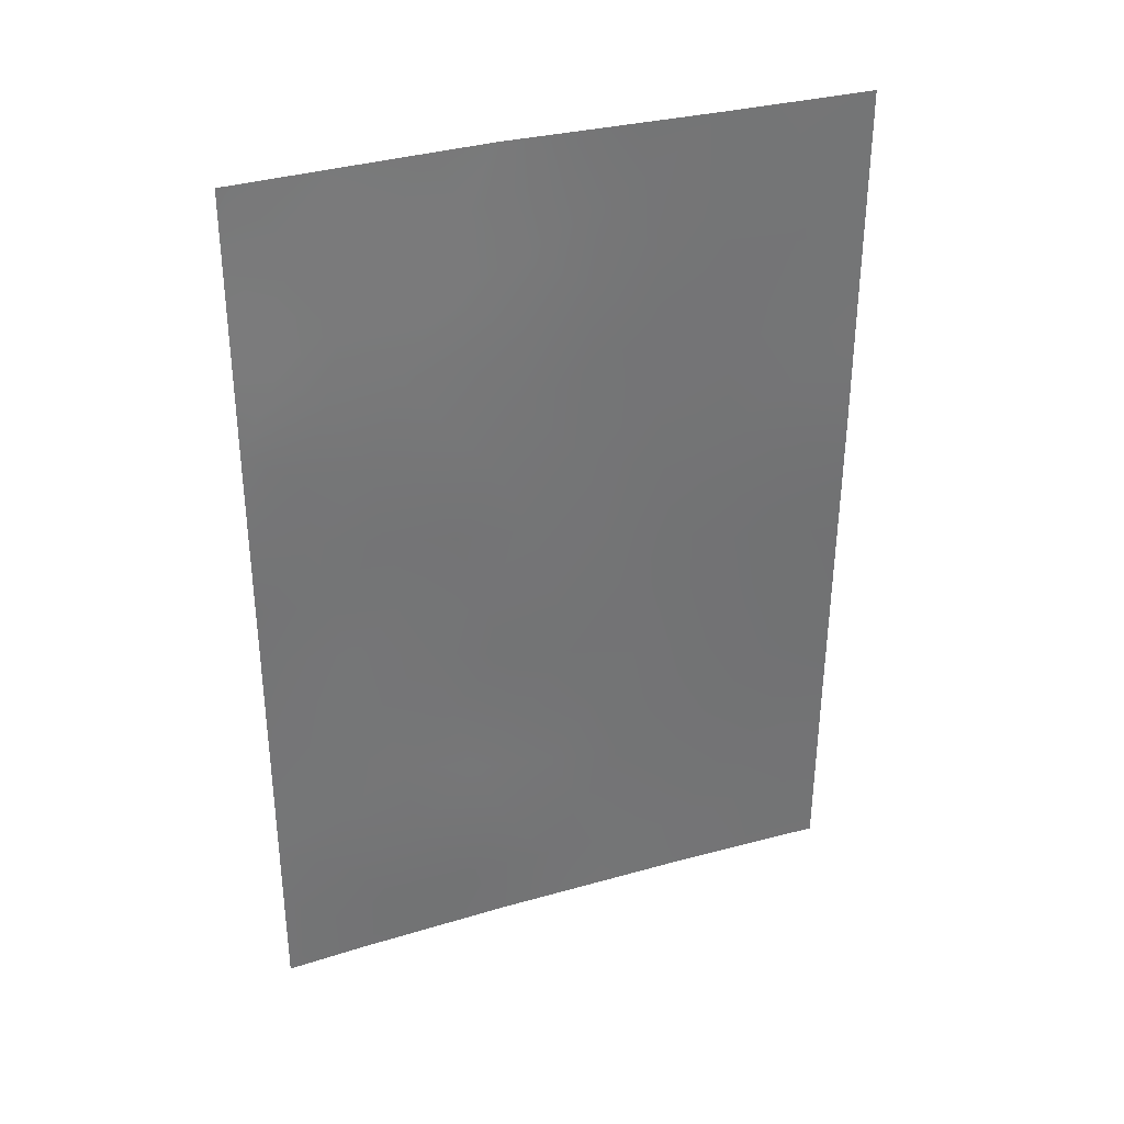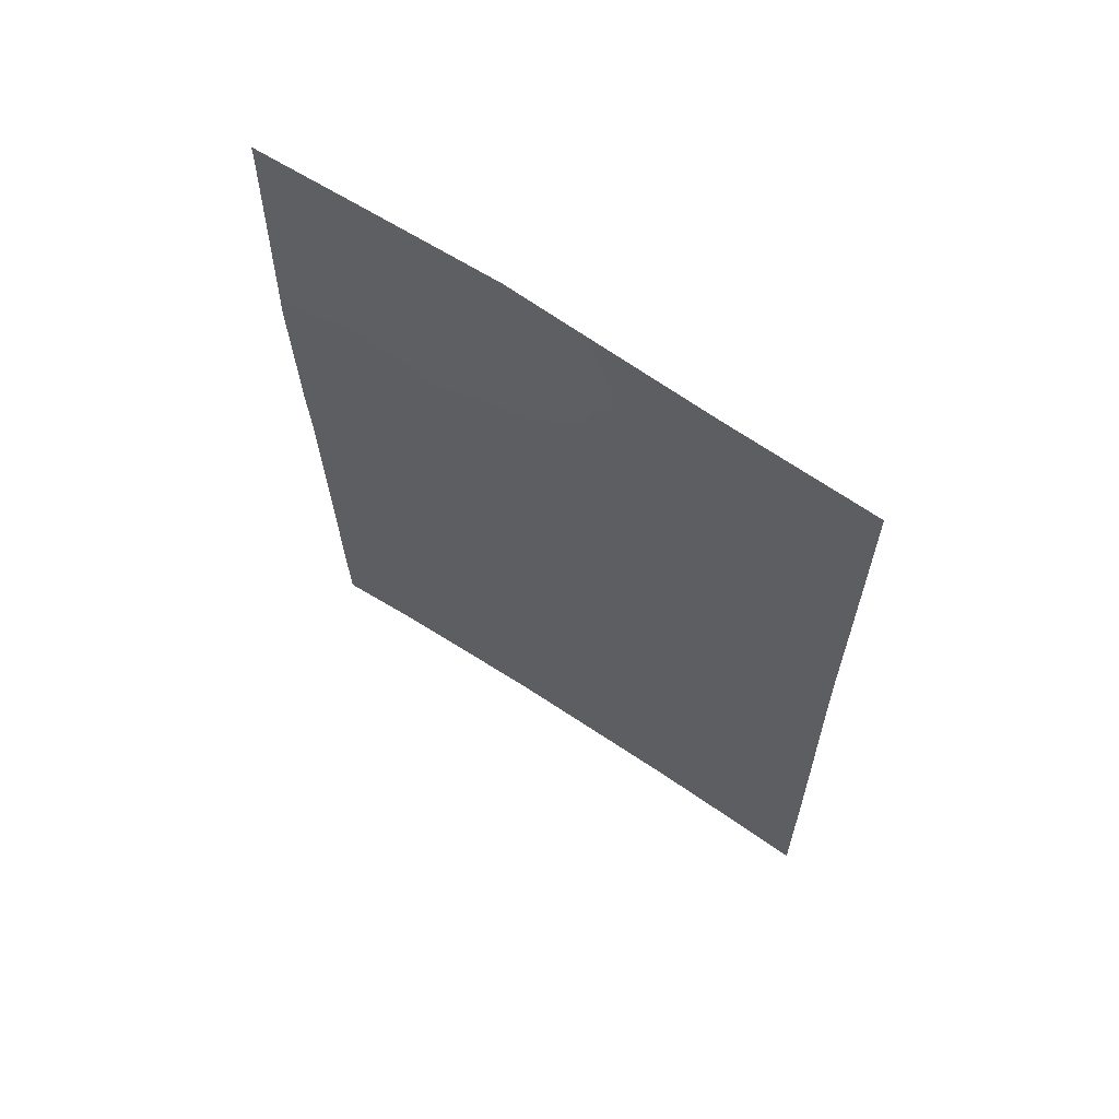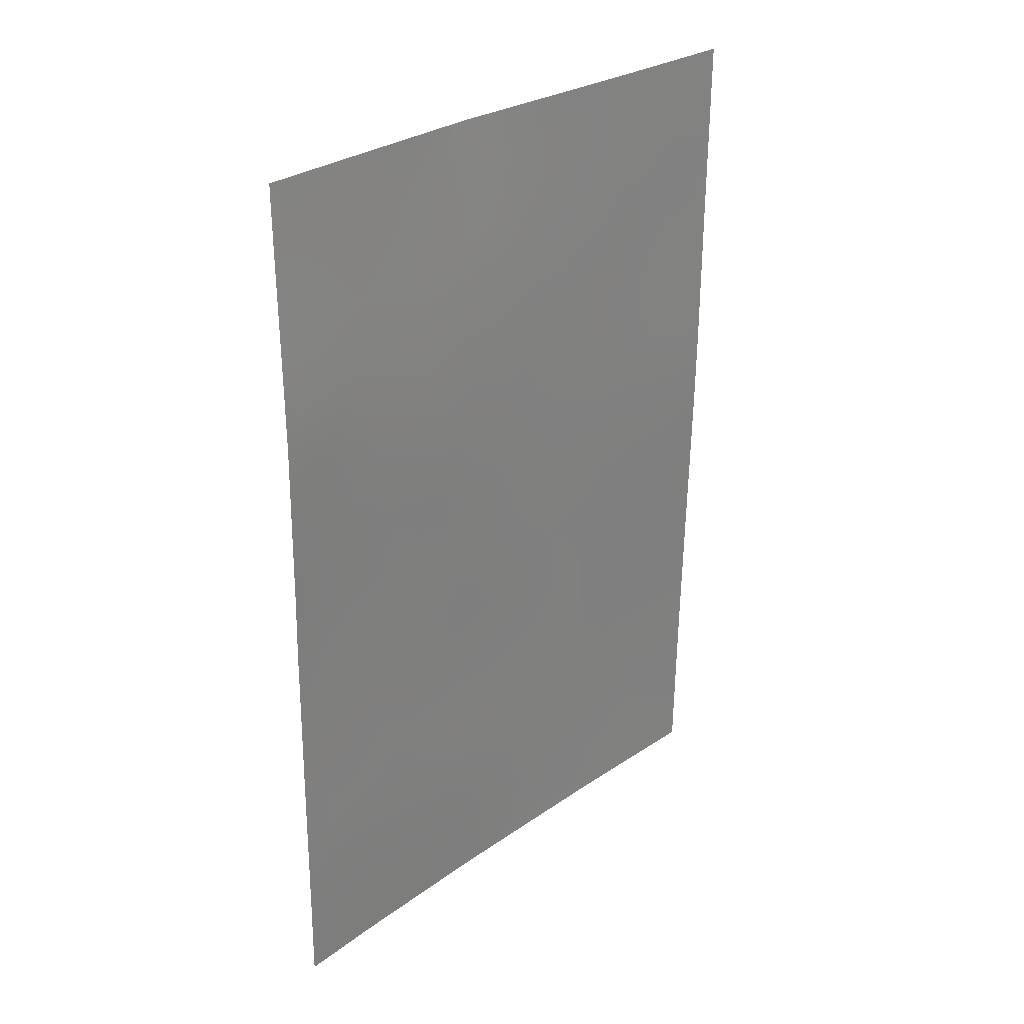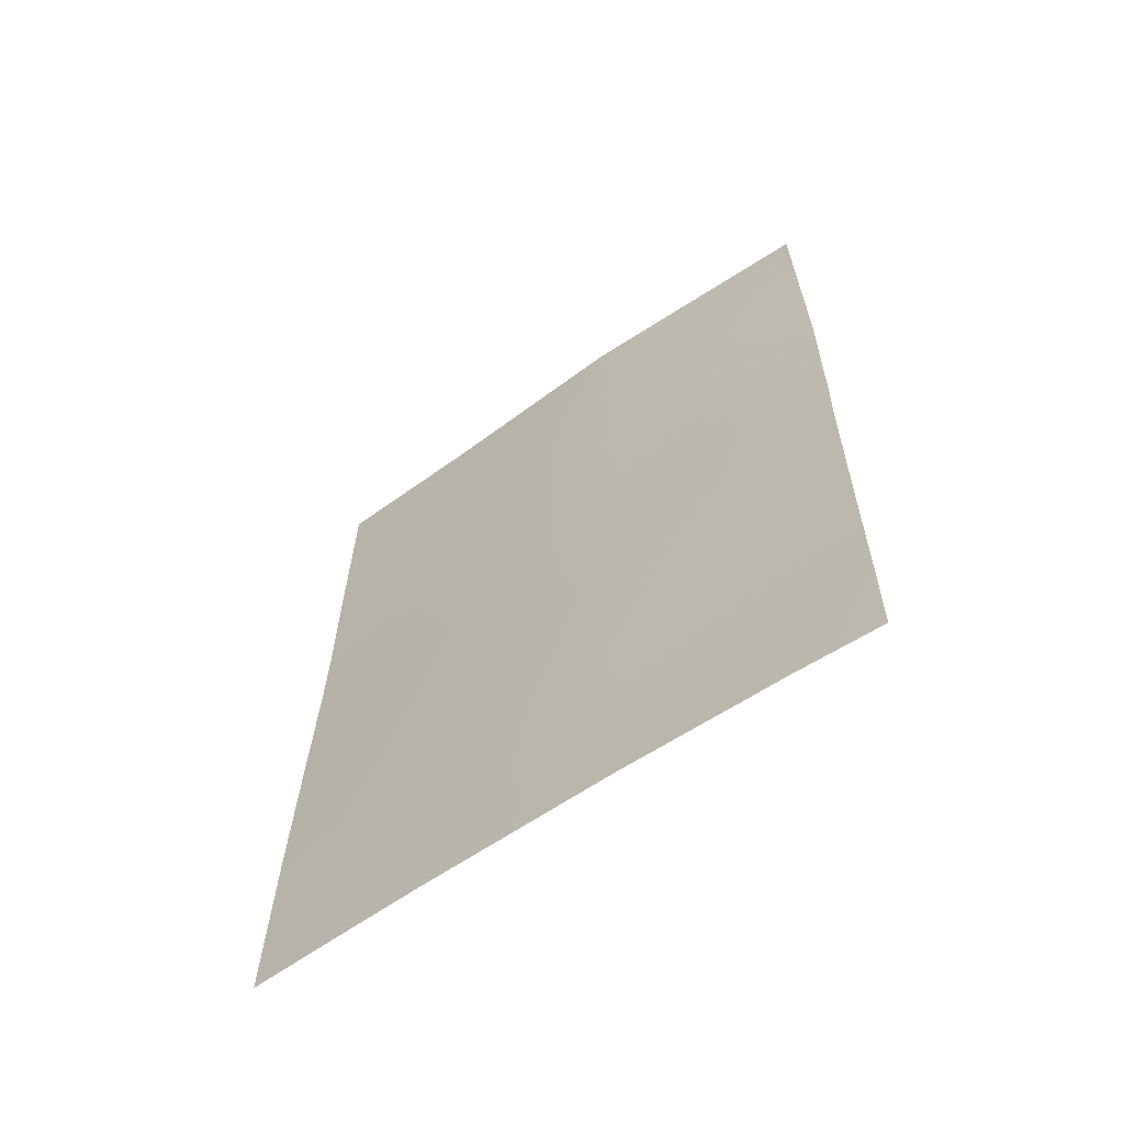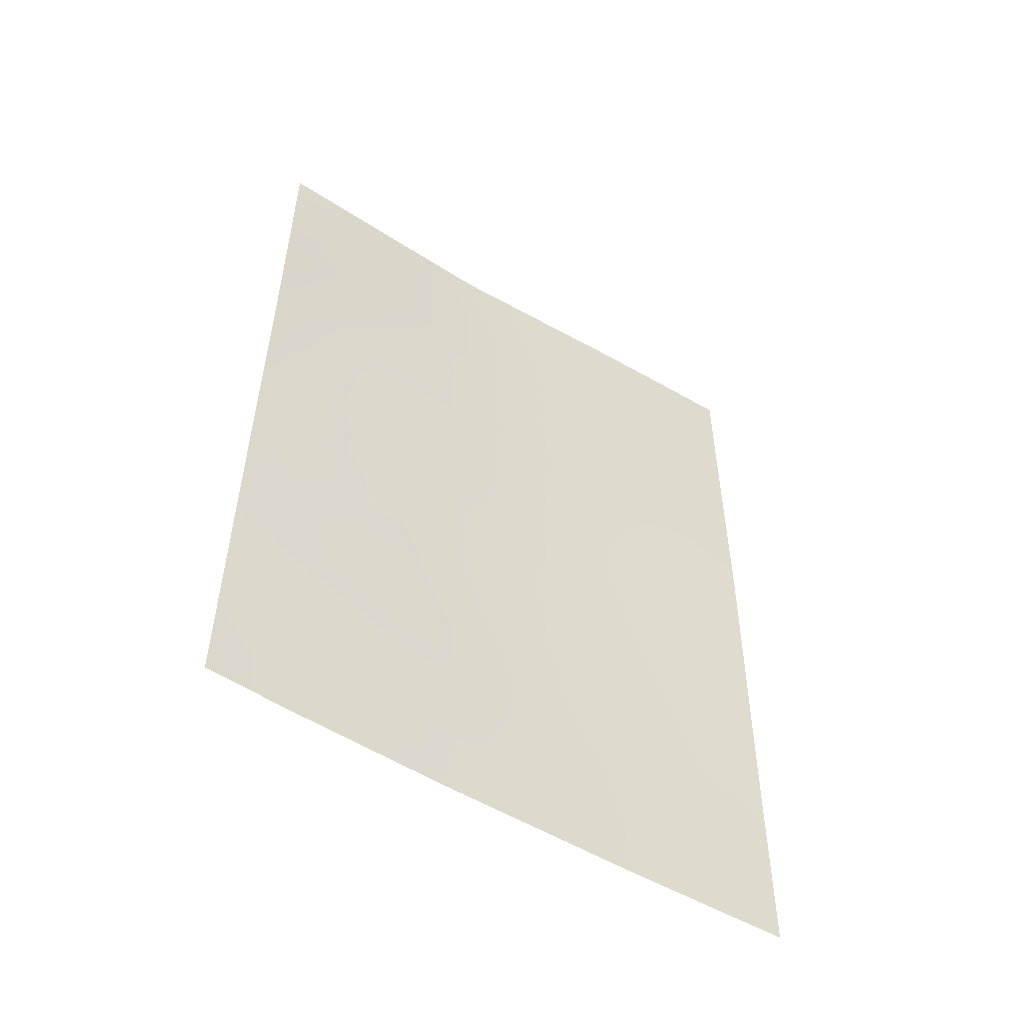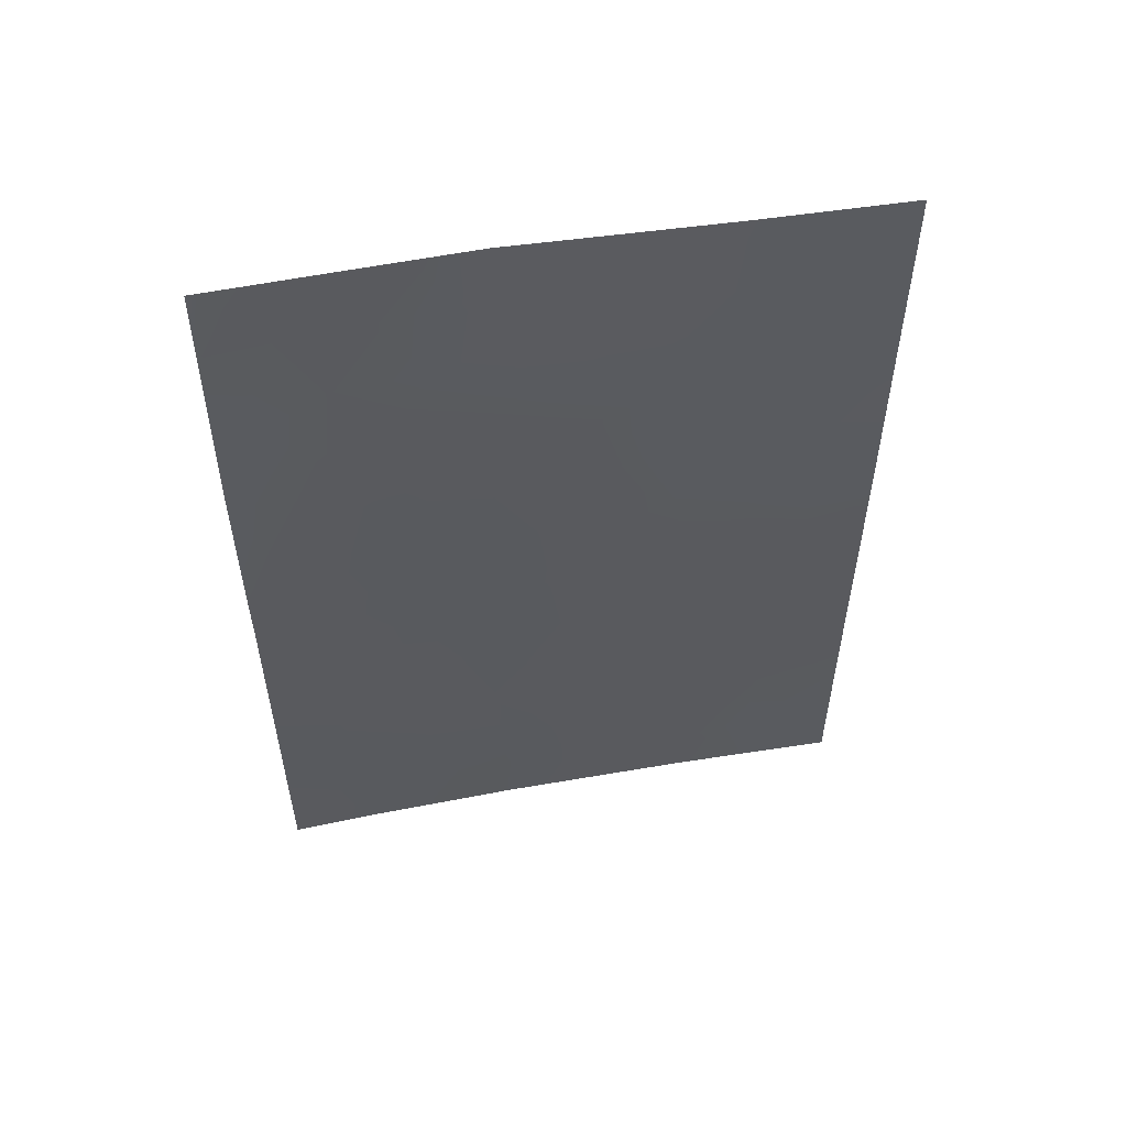
<metadata>
{"format":"obj","ext":"obj","renderer":"f3d","projection":"perspective","resolution":1024,"background":"white","views":[{"elev":33.7,"azim":-157.3,"up":"+Z"},{"elev":64.9,"azim":-102.0,"up":"+Z"},{"elev":28.4,"azim":177.7,"up":"+Z"},{"elev":-62.6,"azim":78.9,"up":"+Z"},{"elev":-54.0,"azim":-168.9,"up":"+Z"},{"elev":54.2,"azim":-146.6,"up":"+Z"}]}
</metadata>
<code>
v -27.89 74.97 50
v -27.94 74.91 48.8
v -25.9 76.66 41.61
v -24.78 77.78 39.95
v -29.27 73.41 38
v -29.27 73.41 38.24
v -27.92 74.69 39.59
v -26.29 76.4 50
v -25.76 76.87 50
v -29.36 73.58 47.63
v -28.02 74.79 46.65
v -25.66 76.81 38
v -23.51 79.17 50
v -23.41 79.26 49.87
v -23.41 79.26 50
v -25.53 77.1 43.72
v -26.55 76.13 45.58
v -29.35 73.55 44.45
v -27.4 75.22 41.32
v -29.31 73.49 42.23
v -29.29 73.45 40.36
v -24.76 77.9 49.09
v -27.55 75 38
v -29.36 73.56 45.41
v -23.38 79.22 41.17
v -24.49 78.12 42.28
v -23.94 78.76 46.02
v -23.42 79.28 44.25
v -24.18 78.53 46.96
v -23.42 79.28 49.02
v -23.44 79.32 46.57
v -23.37 79.2 39.31
v -24.15 78.34 38
v -23.4 79.25 43.45
v -29.38 73.6 50
v -23.36 79.17 38
v -26.66 76.06 47.93
v -28.53 74.23 42.87
v -26.53 76 39.67
v -25.46 77.22 47.17
v -24.33 78.33 50
v -26.96 75.69 43.29
v -25.08 77.6 45.53
v -28.66 74.07 41.72
v -27.18 75.59 49.31
v -27.3 75.48 48.3
v -26.12 76.39 38.85
v -25.26 77.25 38.91
v -25.7 76.85 39.78
v -25.37 77.18 40.8
v -26.17 76.37 40.6
v -26.61 75.91 38
v -26.98 75.56 38.82
v -23.43 79.3 45.41
v -23.99 78.68 45.09
v -28.42 74.23 40.09
v -28.75 73.95 40.89
v -29.28 73.43 39.3
v -28.88 73.79 39.15
v -28.31 74.31 39.01
v -25.95 76.73 46.5
v -26.01 76.69 47.51
v -26.64 76.07 46.8
v -29.36 73.57 46.52
v -28.7 74.16 46.04
v -28.69 74.19 47.12
v -23.97 78.63 41.71
v -24.63 77.95 41.18
v -24.03 78.55 40.62
v -25.18 77.4 41.9
v -23.38 79.21 40.24
v -23.99 78.57 39.61
v -23.86 78.67 38.75
v -24.48 78.04 38.87
v -27.74 74.84 38.82
v -27.3 75.27 39.62
v -26.95 75.63 40.5
v -27.67 74.94 40.4
v -29.33 73.52 43.34
v -28.72 74.09 43.91
v -25 77.61 42.96
v -25.71 76.88 42.67
v -26.65 75.94 41.44
v -28.66 74.23 48.22
v -27.99 74.84 47.71
v -23.39 79.23 42.31
v -23.9 78.72 42.64
v -29.37 73.59 48.81
v -28.64 74.26 49.31
v -28.63 74.28 50
v -26.25 76.39 43.5
v -26.43 76.18 42.44
v -24.91 77.58 38
v -27.09 75.68 50
v -23.82 78.9 47.6
v -23.43 79.3 47.8
v -24.38 78.31 48.08
v -24.63 78.03 44.89
v -25.3 77.35 44.7
v -24.81 77.82 43.93
v -28.41 74.2 38
v -24.02 78.66 49.11
v -24.07 78.58 44.12
v -24.26 78.37 43.25
v -26.01 76.66 49.38
v -27.16 75.47 42.28
v -27.4 75.34 45.08
v -27.52 75.2 44.06
v -26.78 75.88 44.36
v -24.85 77.85 47.16
v -25.26 77.42 46.36
v -26 76.67 48.53
v -28.14 74.62 43.76
v -27.69 75.01 43.09
v -28.72 74.13 44.95
v -24.56 78.13 46.01
v -25.46 77.18 49.17
v -25.26 77.41 48.12
v -27.33 75.42 46.16
v -28.06 74.74 45.6
v -27.32 75.44 47.24
v -27.94 74.74 42.1
v -25.71 76.97 45.56
v -26.03 76.62 44.58
v -25.18 77.46 50
v -29.3 73.47 41.29
v -28.11 74.56 41.12
v -23.79 78.91 48.35
v -28.14 74.64 44.54
v -26.69 76.03 49
f 5 101 6
f 37 130 46
f 47 48 49
f 50 51 49
f 13 14 15
f 52 47 53
f 28 54 55
f 21 58 59
f 59 60 56
f 61 62 63
f 102 30 13
f 64 65 66
f 31 29 27
f 67 68 69
f 70 50 68
f 71 69 72
f 73 72 74
f 75 53 76
f 77 78 76
f 79 38 80
f 81 82 70
f 77 51 83
f 84 66 85
f 86 87 67
f 88 84 89
f 35 89 90
f 91 92 82
f 93 74 48
f 8 94 45
f 36 32 73
f 30 128 96
f 95 128 97
f 98 99 100
f 75 60 101
f 13 41 102
f 34 28 103
f 34 104 87
f 100 81 104
f 9 8 105
f 83 92 106
f 107 108 109
f 110 111 116
f 130 112 105
f 108 113 114
f 116 98 55
f 62 118 112
f 118 110 97
f 107 119 120
f 121 46 85
f 121 119 63
f 38 44 122
f 123 124 99
f 22 41 125
f 124 109 91
f 122 106 114
f 61 123 111
f 57 44 126
f 56 78 127
f 65 115 120
f 46 45 2
f 39 47 49
f 47 12 48
f 49 48 4
f 4 50 49
f 50 3 51
f 49 51 39
f 23 52 53
f 52 12 47
f 53 47 39
f 54 27 55
f 27 54 31
f 28 55 103
f 21 56 57
f 57 56 127
f 58 6 59
f 101 59 6
f 21 59 56
f 59 101 60
f 56 60 7
f 17 61 63
f 61 40 62
f 63 62 37
f 10 64 66
f 64 24 65
f 66 65 11
f 25 67 69
f 67 26 68
f 69 68 4
f 26 70 68
f 70 3 50
f 68 50 4
f 32 71 72
f 71 25 69
f 72 69 4
f 33 73 74
f 73 32 72
f 74 72 4
f 7 75 76
f 75 23 53
f 76 53 39
f 39 77 76
f 77 19 78
f 76 78 7
f 18 79 80
f 79 20 38
f 26 81 70
f 81 16 82
f 70 82 3
f 19 77 83
f 77 39 51
f 83 51 3
f 2 84 85
f 84 10 66
f 85 66 11
f 25 86 67
f 86 34 87
f 67 87 26
f 35 88 89
f 88 10 84
f 89 84 2
f 2 1 89
f 90 89 1
f 16 91 82
f 91 42 92
f 82 92 3
f 12 93 48
f 93 33 74
f 48 74 4
f 94 1 45
f 2 45 1
f 36 73 33
f 31 96 95
f 29 95 97
f 97 102 22
f 103 98 100
f 98 43 99
f 100 99 16
f 23 75 101
f 75 7 60
f 22 102 41
f 34 103 104
f 87 104 26
f 103 100 104
f 100 16 81
f 104 81 26
f 9 105 117
f 19 83 106
f 83 3 92
f 106 92 42
f 17 107 109
f 107 129 108
f 109 108 42
f 29 110 116
f 110 40 111
f 116 111 43
f 8 130 105
f 105 112 117
f 42 108 114
f 108 129 113
f 114 113 38
f 115 18 80
f 113 80 38
f 18 115 24
f 27 116 55
f 116 43 98
f 55 98 103
f 22 117 118
f 37 62 112
f 62 40 118
f 112 118 117
f 22 118 97
f 118 40 110
f 97 110 29
f 129 107 120
f 107 17 119
f 120 119 11
f 11 121 85
f 121 37 46
f 85 46 2
f 37 121 63
f 121 11 119
f 63 119 17
f 38 20 44
f 43 123 99
f 123 17 124
f 99 124 16
f 13 30 14
f 117 125 9
f 125 117 22
f 16 124 91
f 124 17 109
f 91 109 42
f 38 122 114
f 122 19 106
f 114 106 42
f 40 61 111
f 61 17 123
f 111 123 43
f 29 116 27
f 21 57 126
f 126 44 20
f 44 57 127
f 56 7 78
f 127 78 19
f 11 65 120
f 65 24 115
f 120 115 129
f 122 44 127
f 122 127 19
f 95 29 31
f 128 95 96
f 128 102 97
f 102 128 30
f 129 80 113
f 129 115 80
f 130 8 45
f 130 45 46
f 130 37 112

</code>
